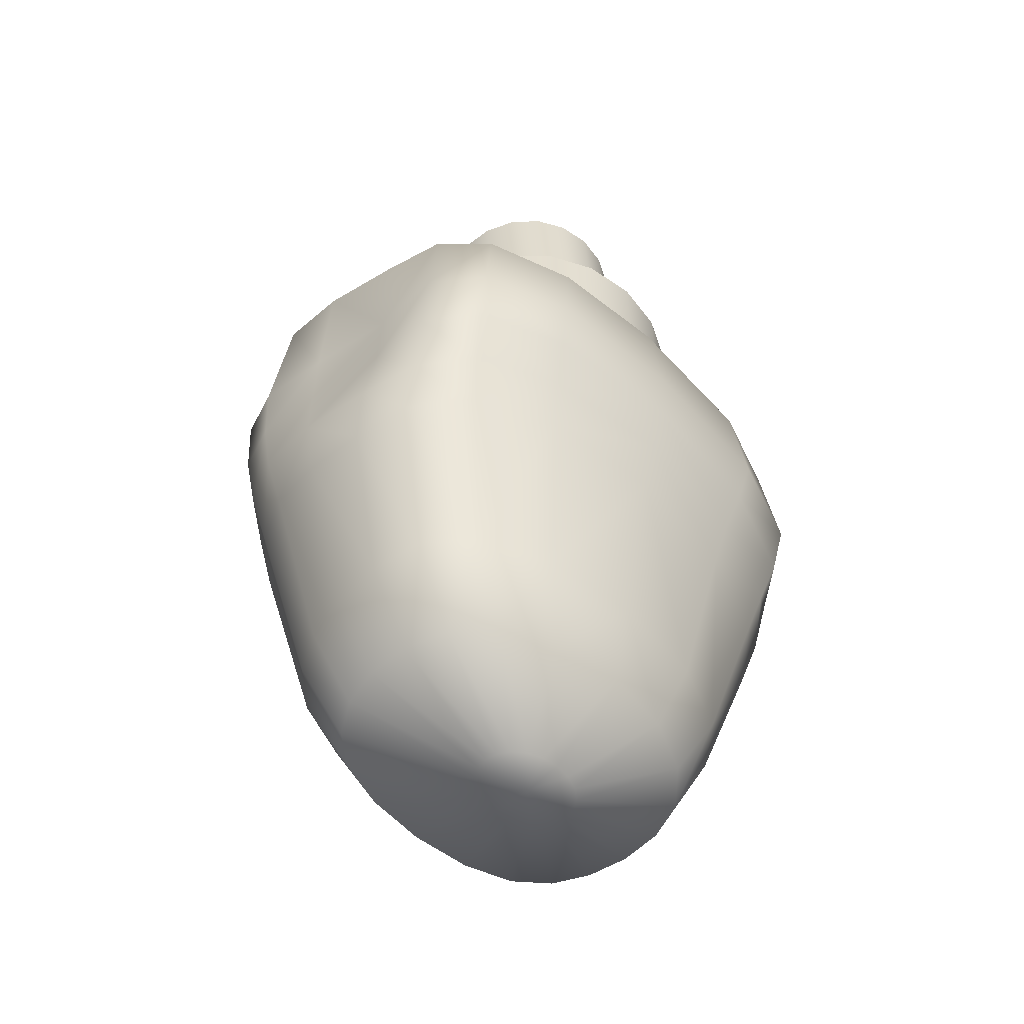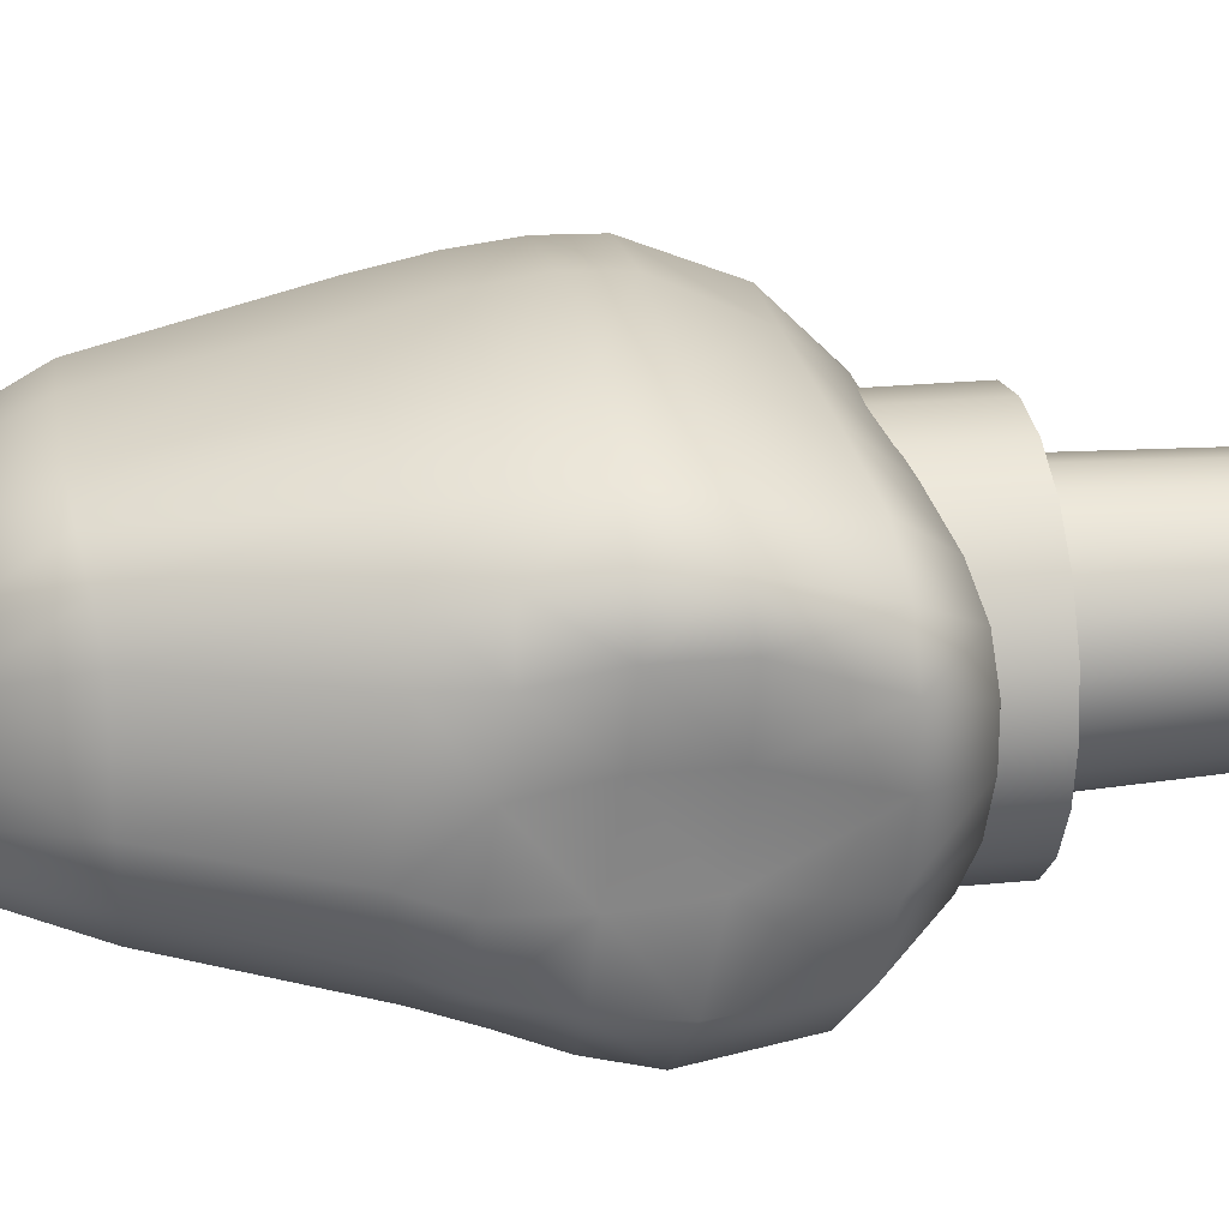
<metadata>
{"format":"obj","ext":"obj","renderer":"f3d","projection":"perspective","resolution":1024,"background":"white","views":[{"elev":-54.3,"azim":135.1,"up":"+Y"},{"elev":24.1,"azim":80.7,"up":"+Z"}]}
</metadata>
<code>
g default
v 0.1395 5.199 -0.1085
v 0.1193 5.199 -0.1396
v 0.08717 5.2 -0.1646
v 0.04601 5.2 -0.1809
v -0 5.2 -0.1865
v -0.04601 5.2 -0.1809
v -0.08717 5.2 -0.1646
v -0.1193 5.199 -0.1396
v -0.1395 5.199 -0.1085
v -0.146 5.199 -0.07472
v -0.1385 5.199 -0.04164
v -0.1179 5.199 -0.01241
v -0.08584 5.199 0.01041
v -0.04522 5.2 0.02494
v -0 5.2 0.02994
v 0.04522 5.2 0.02494
v 0.08584 5.199 0.01041
v 0.1179 5.199 -0.01241
v 0.1385 5.199 -0.04164
v 0.146 5.199 -0.07472
v 0.4685 5.342 -0.1063
v 0.4261 5.344 -0.219
v 0.3324 5.348 -0.3139
v 0.1843 5.353 -0.3806
v -0 5.355 -0.406
v -0.1843 5.353 -0.3806
v -0.3324 5.348 -0.3139
v -0.4261 5.344 -0.219
v -0.4685 5.342 -0.1063
v -0.4731 5.341 0.01239
v -0.4478 5.339 0.1234
v -0.3934 5.333 0.2156
v -0.3036 5.327 0.2844
v -0.1693 5.325 0.329
v -0 5.326 0.3452
v 0.1693 5.325 0.329
v 0.3036 5.327 0.2844
v 0.3934 5.333 0.2156
v 0.4478 5.339 0.1234
v 0.4731 5.341 0.01239
v 0.5812 5.581 -0.0935
v 0.5528 5.584 -0.2363
v 0.4512 5.583 -0.3568
v 0.2605 5.587 -0.435
v -0 5.597 -0.4588
v -0.2605 5.587 -0.435
v -0.4512 5.583 -0.3568
v -0.5528 5.584 -0.2363
v -0.5812 5.581 -0.0935
v -0.5716 5.583 0.0548
v -0.5418 5.584 0.1856
v -0.4893 5.571 0.2897
v -0.3988 5.552 0.3689
v -0.2393 5.538 0.4251
v -0 5.536 0.4482
v 0.2393 5.538 0.4251
v 0.3988 5.552 0.3689
v 0.4893 5.571 0.2897
v 0.5418 5.584 0.1856
v 0.5716 5.583 0.0548
v 0.7223 6.002 -0.1446
v 0.6847 6.005 -0.3124
v 0.568 6.033 -0.4436
v 0.334 6.069 -0.5267
v -0 6.078 -0.5624
v -0.334 6.069 -0.5267
v -0.568 6.033 -0.4436
v -0.6847 6.005 -0.3124
v -0.7223 6.002 -0.1446
v -0.7329 6.02 0.03287
v -0.7128 6.043 0.1953
v -0.6499 6.05 0.3301
v -0.5394 6.045 0.4348
v -0.3334 6.046 0.5171
v -0 6.04 0.5529
v 0.3334 6.046 0.5171
v 0.5394 6.045 0.4348
v 0.6499 6.05 0.3301
v 0.7128 6.043 0.1953
v 0.7329 6.02 0.03287
v 0.7527 6.137 -0.1882
v 0.7124 6.14 -0.355
v 0.5981 6.17 -0.483
v 0.3573 6.219 -0.5629
v -0 6.213 -0.6101
v -0.3573 6.219 -0.5629
v -0.5981 6.17 -0.483
v -0.7124 6.14 -0.355
v -0.7527 6.137 -0.1882
v -0.7743 6.169 0.01954
v -0.7647 6.198 0.2064
v -0.7035 6.211 0.3456
v -0.5772 6.215 0.455
v -0.3489 6.222 0.5483
v -0 6.22 0.5945
v 0.3489 6.222 0.5483
v 0.5772 6.215 0.455
v 0.7035 6.211 0.3456
v 0.7647 6.198 0.2064
v 0.7743 6.169 0.01954
v 0.7313 6.337 -0.2091
v 0.731 6.31 -0.3969
v 0.6269 6.308 -0.5293
v 0.3804 6.351 -0.61
v -0 6.354 -0.6482
v -0.3804 6.351 -0.61
v -0.6269 6.308 -0.5293
v -0.731 6.31 -0.3969
v -0.7313 6.337 -0.2091
v -0.755 6.373 0.04454
v -0.7702 6.389 0.2394
v -0.7279 6.389 0.3684
v -0.5996 6.385 0.4709
v -0.36 6.382 0.5636
v -0 6.38 0.6166
v 0.36 6.382 0.5636
v 0.5996 6.385 0.4709
v 0.7279 6.389 0.3684
v 0.7702 6.389 0.2394
v 0.755 6.373 0.04454
v 0.7175 6.548 -0.2022
v 0.7351 6.497 -0.4202
v 0.6445 6.461 -0.5629
v 0.3992 6.484 -0.6452
v -0 6.524 -0.6614
v -0.3992 6.484 -0.6452
v -0.6445 6.461 -0.5629
v -0.7351 6.497 -0.4202
v -0.7175 6.548 -0.2022
v -0.7527 6.571 0.04255
v -0.7793 6.575 0.2424
v -0.7415 6.564 0.3671
v -0.6105 6.552 0.4668
v -0.3682 6.531 0.5566
v -0 6.522 0.6082
v 0.3682 6.531 0.5566
v 0.6105 6.552 0.4668
v 0.7415 6.564 0.3671
v 0.7793 6.575 0.2424
v 0.7527 6.571 0.04255
v 0.7332 6.826 -0.2248
v 0.6988 6.795 -0.4064
v 0.6028 6.746 -0.5398
v 0.3633 6.732 -0.6279
v -0 6.823 -0.6224
v -0.3633 6.732 -0.6279
v -0.6028 6.746 -0.5398
v -0.6988 6.795 -0.4064
v -0.7332 6.826 -0.2248
v -0.7755 6.833 -0.01983
v -0.7844 6.831 0.1559
v -0.7179 6.832 0.2865
v -0.5783 6.823 0.3803
v -0.3511 6.788 0.4562
v -0 6.764 0.4942
v 0.3511 6.788 0.4562
v 0.5783 6.823 0.3803
v 0.7179 6.832 0.2865
v 0.7844 6.831 0.1559
v 0.7755 6.833 -0.01983
v 0.6291 6.985 -0.1896
v 0.5625 6.961 -0.3211
v 0.4477 6.927 -0.4269
v 0.2584 6.929 -0.4898
v 0 6.97 -0.4963
v -0.2584 6.929 -0.4898
v -0.4477 6.927 -0.4269
v -0.5625 6.961 -0.3211
v -0.6291 6.985 -0.1896
v -0.66 6.997 -0.05026
v -0.6471 7 0.07544
v -0.5827 6.996 0.1758
v -0.4622 6.98 0.249
v -0.2664 6.953 0.3019
v -0 6.939 0.3235
v 0.2664 6.953 0.3019
v 0.4622 6.98 0.249
v 0.5827 6.996 0.1758
v 0.6471 7 0.07544
v 0.66 6.997 -0.05026
v 0.199 7.06 -0.1067
v 0.1698 7.056 -0.138
v 0.1243 7.053 -0.1626
v 0.06585 7.051 -0.1781
v -0 7.05 -0.1834
v -0.06585 7.051 -0.1781
v -0.1243 7.053 -0.1626
v -0.1698 7.056 -0.138
v -0.199 7.06 -0.1067
v -0.2096 7.063 -0.07226
v -0.2008 7.064 -0.03812
v -0.1727 7.064 -0.007656
v -0.1269 7.063 0.01627
v -0.06728 7.062 0.03148
v -0 7.062 0.03668
v 0.06728 7.062 0.03148
v 0.1269 7.063 0.01627
v 0.1727 7.064 -0.007656
v 0.2008 7.064 -0.03812
v 0.2096 7.063 -0.07226
v -0 5.191 -0.08173
v -0 7.064 -0.07127
v 0.4386 6.661 -0.2444
v 0.3731 6.661 -0.3696
v 0.2711 6.661 -0.4689
v 0.1425 6.661 -0.5326
v 0 6.661 -0.5546
v -0.1425 6.661 -0.5326
v -0.2711 6.661 -0.4689
v -0.3731 6.661 -0.3696
v -0.4386 6.661 -0.2444
v -0.4612 6.661 -0.1057
v -0.4386 6.661 0.03302
v -0.3731 6.661 0.1582
v -0.2711 6.661 0.2575
v -0.1425 6.661 0.3212
v -0 6.661 0.3432
v 0.1425 6.661 0.3212
v 0.2711 6.661 0.2575
v 0.3731 6.661 0.1582
v 0.4386 6.661 0.03302
v 0.4612 6.661 -0.1057
v 0.4386 7.193 -0.2444
v 0.3731 7.193 -0.3696
v 0.2711 7.193 -0.4689
v 0.1425 7.193 -0.5326
v 0 7.193 -0.5546
v -0.1425 7.193 -0.5326
v -0.2711 7.193 -0.4689
v -0.3731 7.193 -0.3696
v -0.4386 7.193 -0.2444
v -0.4612 7.193 -0.1057
v -0.4386 7.193 0.03302
v -0.3731 7.193 0.1582
v -0.2711 7.193 0.2575
v -0.1425 7.193 0.3212
v -0 7.193 0.3432
v 0.1425 7.193 0.3212
v 0.2711 7.193 0.2575
v 0.3731 7.193 0.1582
v 0.4386 7.193 0.03302
v 0.4612 7.193 -0.1057
v 0 6.661 -0.1057
v 0 7.193 -0.1057
v 0.2889 6.936 -0.1986
v 0.1791 6.952 -0.3738
v 0.0945 6.954 -0.4245
v -0 6.955 -0.4421
v -0.0945 6.954 -0.4245
v -0.1791 6.952 -0.3738
v -0.2458 6.946 -0.2957
v -0.2889 6.936 -0.1986
v -0.3045 6.924 -0.09206
v -0.2909 6.914 0.01404
v -0.2487 6.905 0.1098
v -0.1816 6.9 0.1857
v -0.09581 6.896 0.2341
v -0 6.895 0.2507
v 0.09581 6.896 0.2341
v 0.1816 6.9 0.1857
v 0.2487 6.905 0.1098
v 0.2909 6.914 0.01404
v 0.3045 6.924 -0.09206
v 0.2758 7.006 -0.2326
v 0.2327 7.02 -0.3146
v 0.1678 7.03 -0.3814
v 0.08781 7.037 -0.4251
v -0 7.039 -0.4403
v -0.08781 7.037 -0.4251
v -0.1678 7.03 -0.3814
v -0.2327 7.02 -0.3146
v -0.2758 7.006 -0.2326
v -0.2916 6.988 -0.1436
v -0.2776 6.969 -0.05548
v -0.2352 6.951 0.02428
v -0.1695 6.936 0.08837
v -0.08846 6.927 0.1299
v -0 6.924 0.1443
v 0.08846 6.927 0.1299
v 0.1695 6.936 0.08837
v 0.2352 6.951 0.02428
v 0.2776 6.969 -0.05548
v 0.2916 6.988 -0.1436
v 0.2774 6.989 -0.1808
v 0.2337 7.055 -0.3434
v 0.1681 7.129 -0.3607
v 0.08788 7.134 -0.4067
v -0 7.136 -0.4226
v -0.08788 7.134 -0.4067
v -0.1681 7.129 -0.3607
v -0.2333 7.119 -0.2891
v -0.2767 7.105 -0.1993
v -0.2927 7.089 -0.1004
v -0.2786 7.072 -0.002186
v -0.2361 7.056 0.08633
v -0.1704 7.044 0.157
v -0.08908 7.036 0.2028
v -0 7.034 0.2187
v 0.08908 7.036 0.2028
v 0.1704 7.044 0.157
v 0.2361 7.056 0.08633
v 0.2786 7.072 -0.002186
v 0.2927 7.089 -0.1004
v 0.2766 7.161 -0.1948
v 0.233 7.176 -0.284
v 0.1676 7.187 -0.355
v 0.0875 7.193 -0.4006
v -0 7.194 -0.4163
v -0.0875 7.193 -0.4006
v -0.1676 7.187 -0.355
v -0.233 7.176 -0.284
v -0.2766 7.161 -0.1948
v -0.2926 7.144 -0.09654
v -0.2784 7.126 0.001157
v -0.2356 7.11 0.08907
v -0.1697 7.097 0.1591
v -0.08861 7.089 0.2044
v -0 7.086 0.2201
v 0.08861 7.089 0.2044
v 0.1697 7.097 0.1591
v 0.2356 7.11 0.08907
v 0.2784 7.126 0.001157
v 0.2926 7.144 -0.09654
v 0.2783 7.744 -0.1813
v 0.2366 7.754 -0.2629
v 0.1719 7.76 -0.3276
v 0.09044 7.763 -0.3691
v -0 7.764 -0.3834
v -0.09044 7.763 -0.3691
v -0.1719 7.76 -0.3276
v -0.2366 7.754 -0.2629
v -0.2783 7.744 -0.1813
v -0.2929 7.732 -0.09114
v -0.2785 7.718 -0.001232
v -0.2362 7.704 0.07964
v -0.1706 7.691 0.1438
v -0.08922 7.682 0.185
v -0 7.679 0.1993
v 0.08922 7.682 0.185
v 0.1706 7.691 0.1438
v 0.2362 7.704 0.07964
v 0.2785 7.718 -0.001232
v 0.2929 7.732 -0.09114
v 0.2458 6.946 -0.2957
g polySurface32
f 2 22 1
f 1 22 21
f 3 23 2
f 2 23 22
f 4 24 3
f 3 24 23
f 5 25 4
f 4 25 24
f 5 6 25
f 25 6 26
f 6 7 26
f 26 7 27
f 7 8 27
f 27 8 28
f 8 9 28
f 28 9 29
f 9 10 29
f 29 10 30
f 10 11 30
f 30 11 31
f 11 12 31
f 31 12 32
f 13 33 12
f 12 33 32
f 14 34 13
f 13 34 33
f 15 35 14
f 14 35 34
f 15 16 35
f 35 16 36
f 16 17 36
f 36 17 37
f 17 18 37
f 37 18 38
f 19 39 18
f 18 39 38
f 20 40 19
f 19 40 39
f 1 21 20
f 20 21 40
f 22 42 21
f 21 42 41
f 23 43 22
f 22 43 42
f 24 44 23
f 23 44 43
f 25 45 24
f 24 45 44
f 25 26 45
f 45 26 46
f 26 27 46
f 46 27 47
f 27 28 47
f 47 28 48
f 28 29 48
f 48 29 49
f 29 30 49
f 49 30 50
f 30 31 50
f 50 31 51
f 32 52 31
f 31 52 51
f 33 53 32
f 32 53 52
f 34 54 33
f 33 54 53
f 35 55 34
f 34 55 54
f 35 36 55
f 55 36 56
f 36 37 56
f 56 37 57
f 37 38 57
f 57 38 58
f 38 39 58
f 58 39 59
f 40 60 39
f 39 60 59
f 21 41 40
f 40 41 60
f 41 42 61
f 61 42 62
f 42 43 62
f 62 43 63
f 44 64 43
f 43 64 63
f 45 65 44
f 44 65 64
f 45 46 65
f 65 46 66
f 46 47 66
f 66 47 67
f 48 68 47
f 47 68 67
f 49 69 48
f 48 69 68
f 50 70 49
f 49 70 69
f 50 51 70
f 70 51 71
f 52 72 51
f 51 72 71
f 53 73 52
f 52 73 72
f 54 74 53
f 53 74 73
f 55 75 54
f 54 75 74
f 55 56 75
f 75 56 76
f 56 57 76
f 76 57 77
f 57 58 77
f 77 58 78
f 58 59 78
f 78 59 79
f 60 80 59
f 59 80 79
f 60 41 80
f 80 41 61
f 61 62 81
f 81 62 82
f 62 63 82
f 82 63 83
f 63 64 83
f 83 64 84
f 65 85 64
f 64 85 84
f 65 66 85
f 85 66 86
f 67 87 66
f 66 87 86
f 68 88 67
f 67 88 87
f 69 89 68
f 68 89 88
f 70 90 69
f 69 90 89
f 70 71 90
f 90 71 91
f 71 72 91
f 91 72 92
f 73 93 72
f 72 93 92
f 74 94 73
f 73 94 93
f 75 95 74
f 74 95 94
f 75 76 95
f 95 76 96
f 76 77 96
f 96 77 97
f 77 78 97
f 97 78 98
f 79 99 78
f 78 99 98
f 80 100 79
f 79 100 99
f 80 61 100
f 100 61 81
f 81 82 101
f 101 82 102
f 82 83 102
f 102 83 103
f 83 84 103
f 103 84 104
f 85 105 84
f 84 105 104
f 85 86 105
f 105 86 106
f 87 107 86
f 86 107 106
f 88 108 87
f 87 108 107
f 89 109 88
f 88 109 108
f 89 90 109
f 109 90 110
f 90 91 110
f 110 91 111
f 91 92 111
f 111 92 112
f 93 113 92
f 92 113 112
f 94 114 93
f 93 114 113
f 95 115 94
f 94 115 114
f 95 96 115
f 115 96 116
f 96 97 116
f 116 97 117
f 97 98 117
f 117 98 118
f 99 119 98
f 98 119 118
f 100 120 99
f 99 120 119
f 81 101 100
f 100 101 120
f 102 122 101
f 101 122 121
f 103 123 102
f 102 123 122
f 103 104 123
f 123 104 124
f 104 105 124
f 124 105 125
f 106 126 105
f 105 126 125
f 107 127 106
f 106 127 126
f 107 108 127
f 127 108 128
f 108 109 128
f 128 109 129
f 109 110 129
f 129 110 130
f 110 111 130
f 130 111 131
f 112 132 111
f 111 132 131
f 113 133 112
f 112 133 132
f 114 134 113
f 113 134 133
f 115 135 114
f 114 135 134
f 115 116 135
f 135 116 136
f 116 117 136
f 136 117 137
f 117 118 137
f 137 118 138
f 118 119 138
f 138 119 139
f 120 140 119
f 119 140 139
f 101 121 120
f 120 121 140
f 122 142 121
f 121 142 141
f 123 143 122
f 122 143 142
f 123 124 143
f 143 124 144
f 124 125 144
f 144 125 145
f 126 146 125
f 125 146 145
f 127 147 126
f 126 147 146
f 127 128 147
f 147 128 148
f 128 129 148
f 148 129 149
f 130 150 129
f 129 150 149
f 131 151 130
f 130 151 150
f 132 152 131
f 131 152 151
f 133 153 132
f 132 153 152
f 134 154 133
f 133 154 153
f 135 155 134
f 134 155 154
f 135 136 155
f 155 136 156
f 136 137 156
f 156 137 157
f 137 138 157
f 157 138 158
f 138 139 158
f 158 139 159
f 139 140 159
f 159 140 160
f 140 121 160
f 160 121 141
f 142 162 141
f 141 162 161
f 143 163 142
f 142 163 162
f 143 144 163
f 163 144 164
f 144 145 164
f 164 145 165
f 146 166 145
f 145 166 165
f 147 167 146
f 146 167 166
f 147 148 167
f 167 148 168
f 148 149 168
f 168 149 169
f 150 170 149
f 149 170 169
f 151 171 150
f 150 171 170
f 152 172 151
f 151 172 171
f 152 153 172
f 172 153 173
f 153 154 173
f 173 154 174
f 154 155 174
f 174 155 175
f 156 176 155
f 155 176 175
f 157 177 156
f 156 177 176
f 158 178 157
f 157 178 177
f 158 159 178
f 178 159 179
f 159 160 179
f 179 160 180
f 160 141 180
f 180 141 161
f 161 162 181
f 181 162 182
f 162 163 182
f 182 163 183
f 163 164 183
f 183 164 184
f 164 165 184
f 184 165 185
f 166 186 165
f 165 186 185
f 167 187 166
f 166 187 186
f 168 188 167
f 167 188 187
f 169 189 168
f 168 189 188
f 170 190 169
f 169 190 189
f 171 191 170
f 170 191 190
f 171 172 191
f 191 172 192
f 172 173 192
f 192 173 193
f 173 174 193
f 193 174 194
f 174 175 194
f 194 175 195
f 176 196 175
f 175 196 195
f 177 197 176
f 176 197 196
f 178 198 177
f 177 198 197
f 179 199 178
f 178 199 198
f 179 180 199
f 199 180 200
f 180 161 200
f 200 161 181
f 2 1 201
f 3 2 201
f 4 3 201
f 5 4 201
f 6 5 201
f 7 6 201
f 8 7 201
f 9 8 201
f 10 9 201
f 11 10 201
f 12 11 201
f 13 12 201
f 14 13 201
f 15 14 201
f 16 15 201
f 17 16 201
f 18 17 201
f 19 18 201
f 20 19 201
f 1 20 201
f 181 182 202
f 182 183 202
f 183 184 202
f 184 185 202
f 185 186 202
f 186 187 202
f 187 188 202
f 188 189 202
f 189 190 202
f 190 191 202
f 191 192 202
f 192 193 202
f 193 194 202
f 194 195 202
f 195 196 202
f 196 197 202
f 197 198 202
f 198 199 202
f 199 200 202
f 200 181 202
f 203 204 223
f 223 204 224
f 204 205 224
f 224 205 225
f 205 206 225
f 225 206 226
f 206 207 226
f 226 207 227
f 207 208 227
f 227 208 228
f 208 209 228
f 228 209 229
f 209 210 229
f 229 210 230
f 210 211 230
f 230 211 231
f 211 212 231
f 231 212 232
f 212 213 232
f 232 213 233
f 213 214 233
f 233 214 234
f 214 215 234
f 234 215 235
f 215 216 235
f 235 216 236
f 216 217 236
f 236 217 237
f 217 218 237
f 237 218 238
f 218 219 238
f 238 219 239
f 219 220 239
f 239 220 240
f 220 221 240
f 240 221 241
f 221 222 241
f 241 222 242
f 222 203 242
f 242 203 223
f 204 203 243
f 205 204 243
f 206 205 243
f 207 206 243
f 208 207 243
f 209 208 243
f 210 209 243
f 211 210 243
f 212 211 243
f 213 212 243
f 214 213 243
f 215 214 243
f 216 215 243
f 217 216 243
f 218 217 243
f 219 218 243
f 220 219 243
f 221 220 243
f 222 221 243
f 203 222 243
f 223 224 244
f 224 225 244
f 225 226 244
f 226 227 244
f 227 228 244
f 228 229 244
f 229 230 244
f 230 231 244
f 231 232 244
f 232 233 244
f 233 234 244
f 234 235 244
f 235 236 244
f 236 237 244
f 237 238 244
f 238 239 244
f 239 240 244
f 240 241 244
f 241 242 244
f 242 223 244
f 245 344 264
f 264 344 265
f 344 246 265
f 265 246 266
f 246 247 266
f 266 247 267
f 247 248 267
f 267 248 268
f 249 269 248
f 248 269 268
f 250 270 249
f 249 270 269
f 251 271 250
f 250 271 270
f 252 272 251
f 251 272 271
f 253 273 252
f 252 273 272
f 254 274 253
f 253 274 273
f 255 275 254
f 254 275 274
f 256 276 255
f 255 276 275
f 257 277 256
f 256 277 276
f 258 278 257
f 257 278 277
f 258 259 278
f 278 259 279
f 259 260 279
f 279 260 280
f 260 261 280
f 280 261 281
f 261 262 281
f 281 262 282
f 262 263 282
f 282 263 283
f 263 245 283
f 283 245 264
f 284 264 285
f 264 265 285
f 265 266 285
f 285 266 286
f 267 287 266
f 266 287 286
f 268 288 267
f 267 288 287
f 268 269 288
f 288 269 289
f 269 270 289
f 289 270 290
f 270 271 290
f 290 271 291
f 271 272 291
f 291 272 292
f 272 273 292
f 292 273 293
f 273 274 293
f 293 274 294
f 274 275 294
f 294 275 295
f 275 276 295
f 295 276 296
f 276 277 296
f 296 277 297
f 277 278 297
f 297 278 298
f 279 299 278
f 278 299 298
f 280 300 279
f 279 300 299
f 281 301 280
f 280 301 300
f 282 302 281
f 281 302 301
f 283 303 282
f 282 303 302
f 303 283 284
f 283 264 284
f 284 285 304
f 304 285 305
f 285 286 305
f 305 286 306
f 286 287 306
f 306 287 307
f 287 288 307
f 307 288 308
f 289 309 288
f 288 309 308
f 290 310 289
f 289 310 309
f 291 311 290
f 290 311 310
f 292 312 291
f 291 312 311
f 293 313 292
f 292 313 312
f 294 314 293
f 293 314 313
f 295 315 294
f 294 315 314
f 296 316 295
f 295 316 315
f 297 317 296
f 296 317 316
f 298 318 297
f 297 318 317
f 298 299 318
f 318 299 319
f 299 300 319
f 319 300 320
f 300 301 320
f 320 301 321
f 301 302 321
f 321 302 322
f 302 303 322
f 322 303 323
f 284 304 303
f 303 304 323
f 304 305 324
f 324 305 325
f 305 306 325
f 325 306 326
f 306 307 326
f 326 307 327
f 307 308 327
f 327 308 328
f 309 329 308
f 308 329 328
f 310 330 309
f 309 330 329
f 311 331 310
f 310 331 330
f 312 332 311
f 311 332 331
f 313 333 312
f 312 333 332
f 314 334 313
f 313 334 333
f 315 335 314
f 314 335 334
f 316 336 315
f 315 336 335
f 317 337 316
f 316 337 336
f 318 338 317
f 317 338 337
f 318 319 338
f 338 319 339
f 319 320 339
f 339 320 340
f 320 321 340
f 340 321 341
f 321 322 341
f 341 322 342
f 322 323 342
f 342 323 343
f 323 304 343
f 343 304 324
f 247 246 344
f 248 247 344
f 249 248 344
f 250 249 344
f 251 250 344
f 252 251 344
f 253 252 344
f 254 253 344
f 255 254 344
f 256 255 344
f 257 256 344
f 258 257 344
f 259 258 344
f 260 259 344
f 261 260 344
f 262 261 344
f 263 262 344
f 245 263 344
f 324 325 338
f 325 326 338
f 326 327 338
f 327 328 338
f 328 329 338
f 329 330 338
f 330 331 338
f 331 332 338
f 332 333 338
f 333 334 338
f 334 335 338
f 335 336 338
f 336 337 338
f 339 340 338
f 340 341 338
f 341 342 338
f 342 343 338
f 343 324 338

</code>
